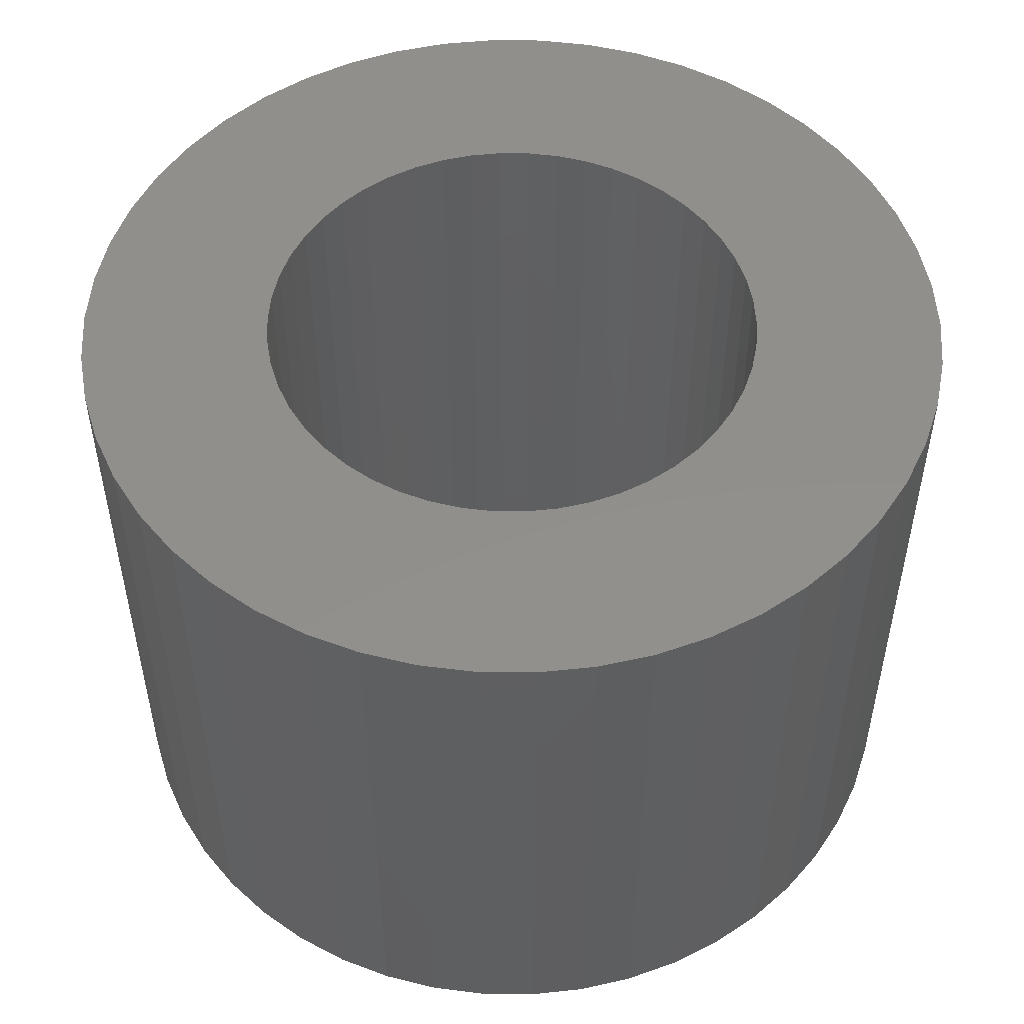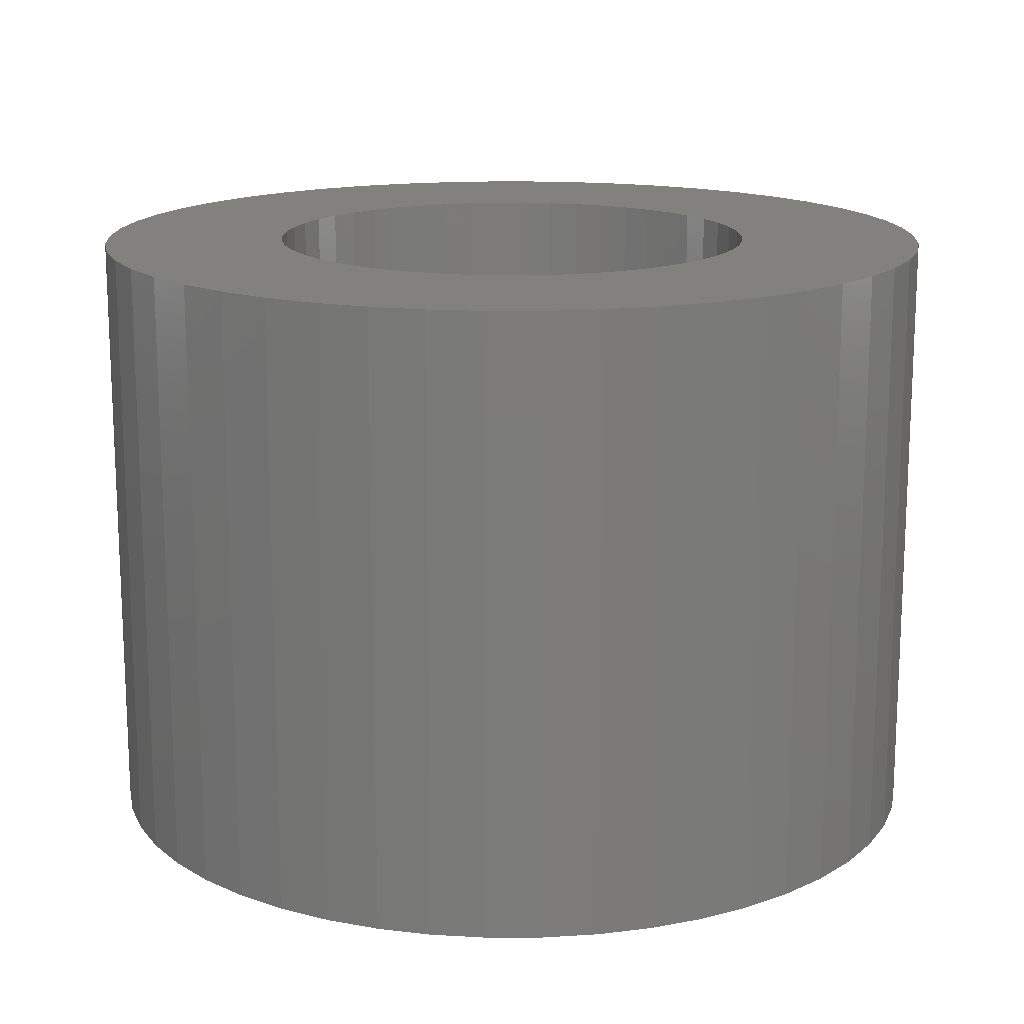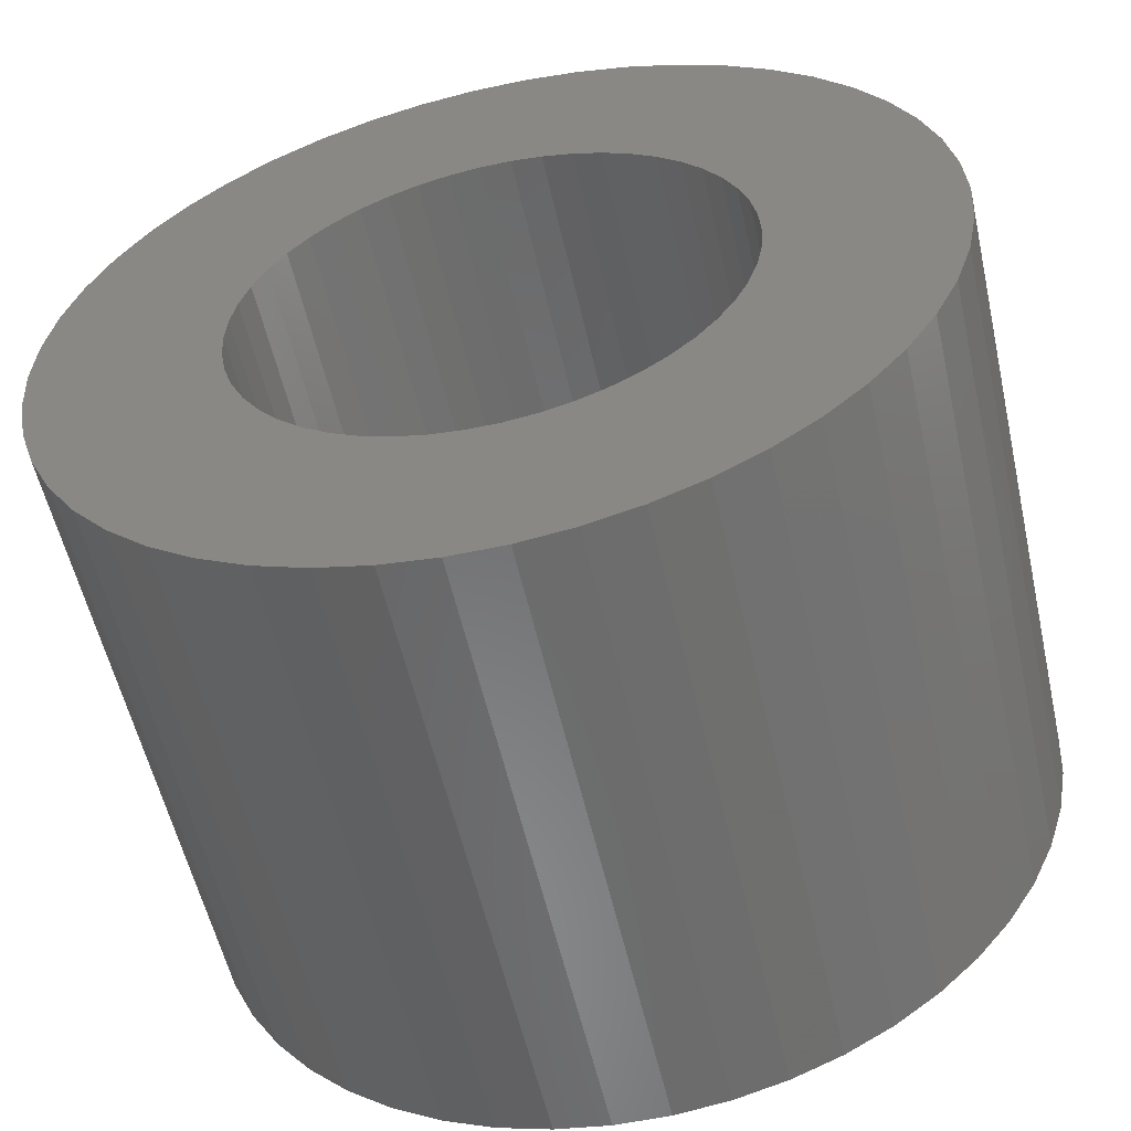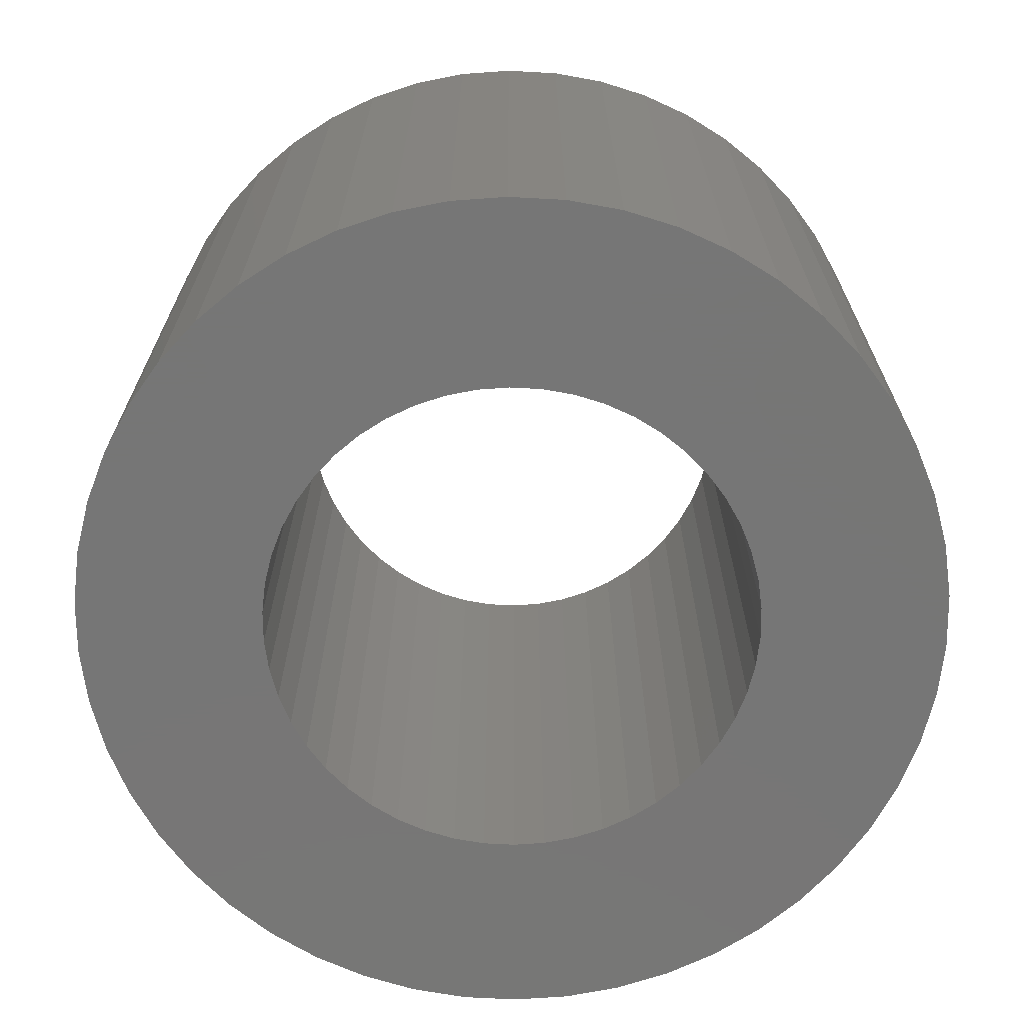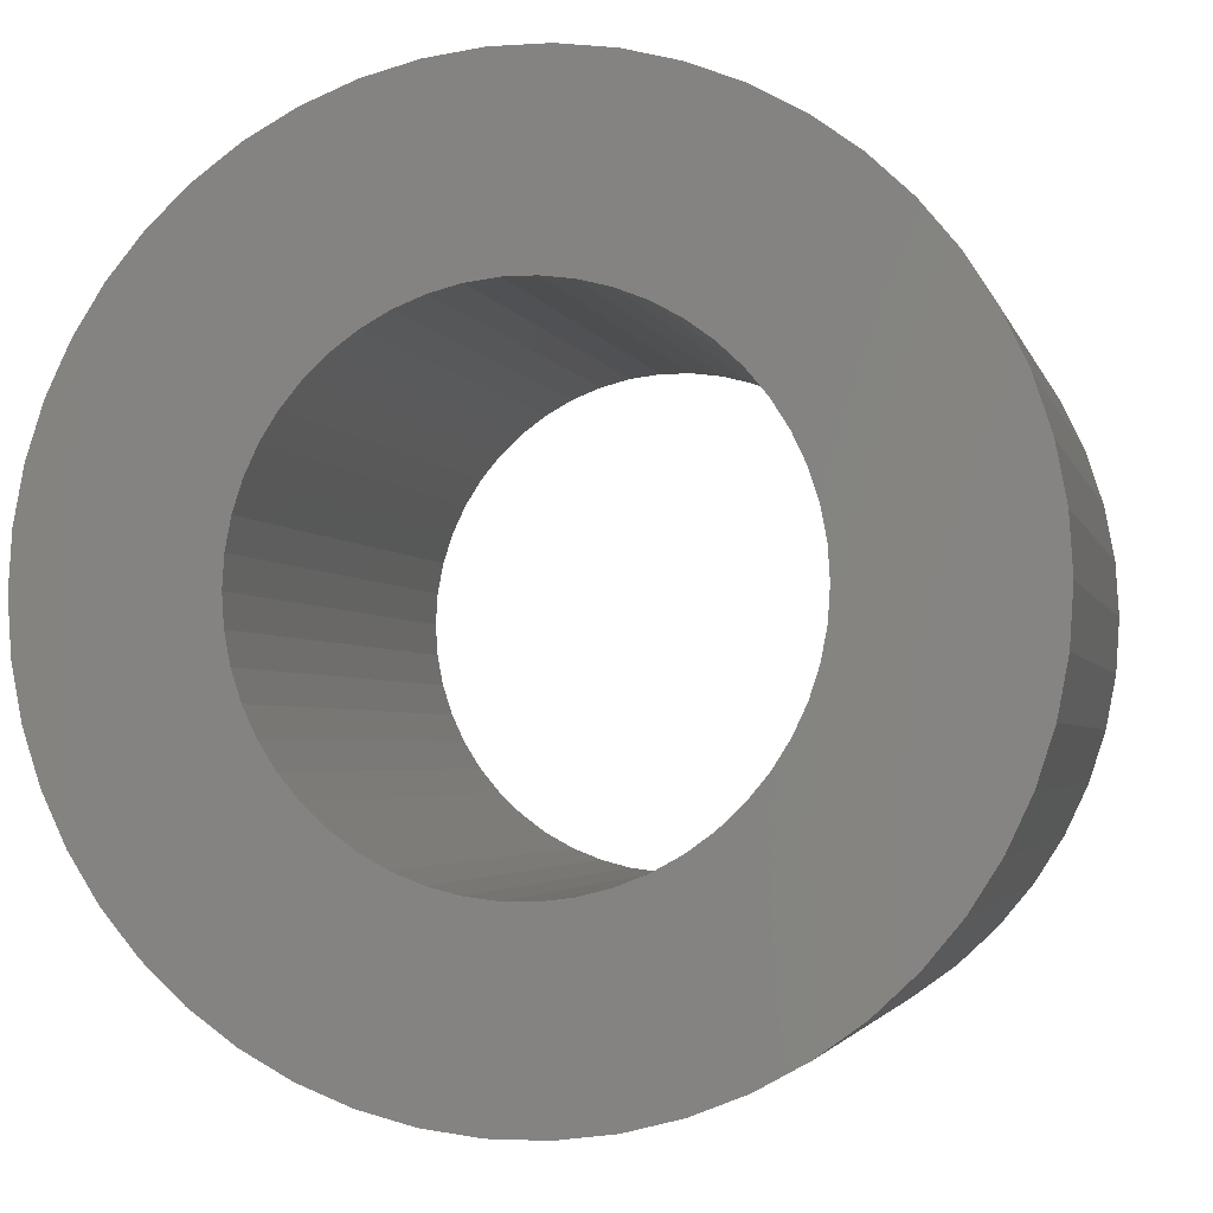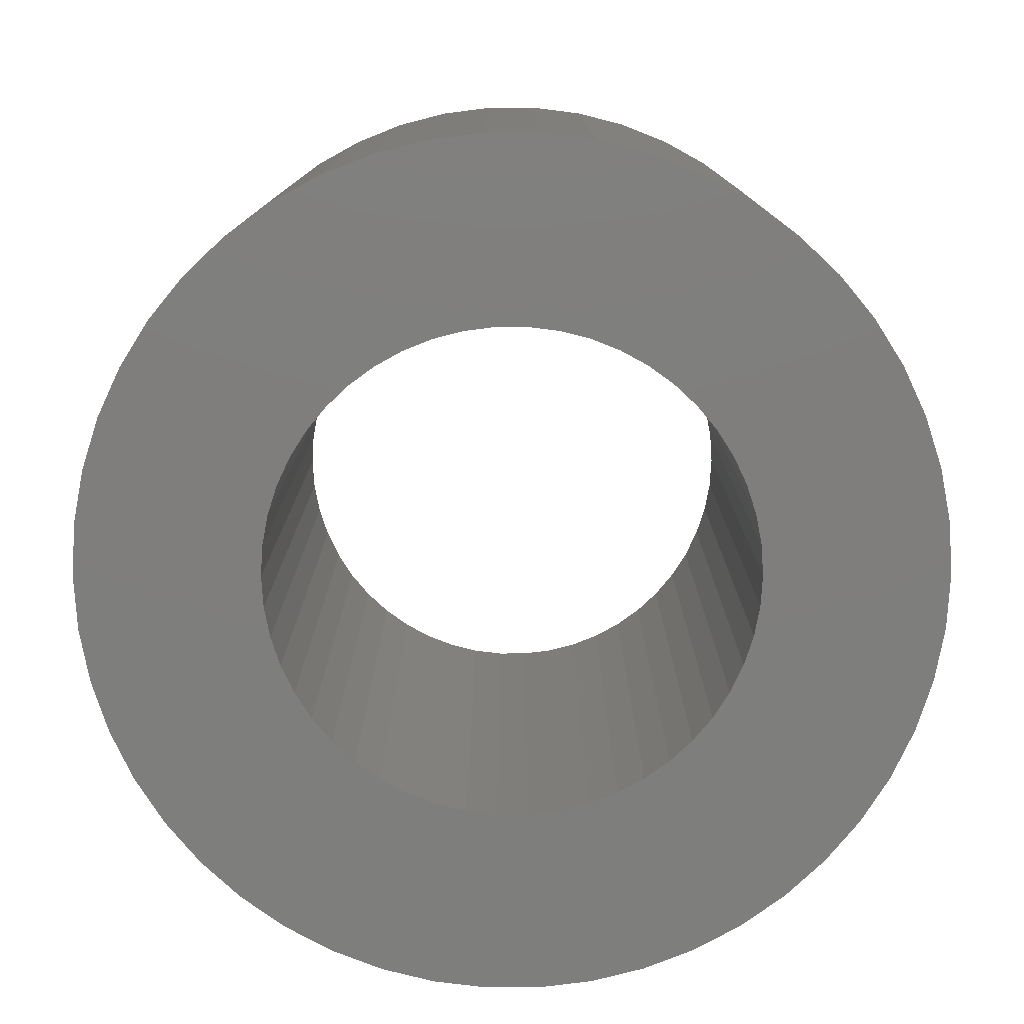
<metadata>
{"format":"stl","ext":"stl","renderer":"f3d","projection":"perspective","resolution":1024,"background":"white","views":[{"elev":51.3,"azim":43.8,"up":"+Z"},{"elev":15.6,"azim":-72.3,"up":"+Z"},{"elev":-56.3,"azim":-167.3,"up":"+Y"},{"elev":-68.8,"azim":-89.5,"up":"+Z"},{"elev":-2.9,"azim":12.9,"up":"+Y"},{"elev":-78.2,"azim":21.7,"up":"+Z"}]}
</metadata>
<code>
# stl→obj: 200 verts, 400 faces
v 3.5 0 2.5
v 3.472 0.4387 -2.5
v 3.472 0.4387 2.5
v 3.5 0 -2.5
v -3.5 0 -2.5
v -3.472 0.4387 2.5
v -3.472 0.4387 -2.5
v -3.5 0 2.5
v 0.2198 3.493 -2.5
v -0.2198 3.493 2.5
v 0.2198 3.493 2.5
v -0.2198 3.493 -2.5
v -0.2198 -3.493 -2.5
v 0.2198 -3.493 2.5
v -0.2198 -3.493 2.5
v 0.2198 -3.493 -2.5
v 2.551 2.396 -2.5
v 2.231 2.697 2.5
v 2.551 2.396 2.5
v 2.231 2.697 -2.5
v -2.231 2.697 -2.5
v -2.551 2.396 2.5
v -2.231 2.697 2.5
v -2.551 2.396 -2.5
v -1.082 3.329 -2.5
v -1.49 3.167 2.5
v -1.082 3.329 2.5
v -1.49 3.167 -2.5
v 3.254 1.288 2.5
v 3.067 1.686 -2.5
v 3.067 1.686 2.5
v 3.254 1.288 -2.5
v 3.39 0.8704 -2.5
v 3.39 0.8704 2.5
v 2.832 2.057 -2.5
v 2.832 2.057 2.5
v 1.49 3.167 -2.5
v 1.082 3.329 2.5
v 1.49 3.167 2.5
v 1.082 3.329 -2.5
v 1.875 2.955 -2.5
v 1.875 2.955 2.5
v -3.254 1.288 -2.5
v -3.067 1.686 2.5
v -3.067 1.686 -2.5
v -3.254 1.288 2.5
v -2.832 2.057 -2.5
v -2.832 2.057 2.5
v -3.39 0.8704 -2.5
v -3.39 0.8704 2.5
v -0.6558 3.438 -2.5
v -0.6558 3.438 2.5
v 0.6558 3.438 2.5
v 0.6558 3.438 -2.5
v 2 0 2.5
v 1.984 0.2507 2.5
v 3.472 -0.4387 2.5
v 1.937 0.4974 2.5
v 1.984 -0.2507 2.5
v 1.86 0.7362 2.5
v 3.39 -0.8704 2.5
v 1.753 0.9635 2.5
v 1.937 -0.4974 2.5
v 1.618 1.176 2.5
v 3.254 -1.288 2.5
v 1.458 1.369 2.5
v 1.86 -0.7362 2.5
v 3.067 -1.686 2.5
v 1.275 1.541 2.5
v 1.072 1.689 2.5
v 0.8516 1.81 2.5
v 0.618 1.902 2.5
v 0.3748 1.965 2.5
v 0.1256 1.996 2.5
v -0.1256 1.996 2.5
v -0.3748 1.965 2.5
v -0.618 1.902 2.5
v -0.8516 1.81 2.5
v -1.072 1.689 2.5
v -1.875 2.955 2.5
v -1.275 1.541 2.5
v -1.458 1.369 2.5
v -1.618 1.176 2.5
v -1.753 0.9635 2.5
v -1.86 0.7362 2.5
v 1.753 -0.9635 2.5
v 2.832 -2.057 2.5
v 1.618 -1.176 2.5
v 2.551 -2.396 2.5
v 1.458 -1.369 2.5
v 2.231 -2.697 2.5
v 1.275 -1.541 2.5
v 1.875 -2.955 2.5
v 1.072 -1.689 2.5
v 1.49 -3.167 2.5
v 0.8516 -1.81 2.5
v 1.082 -3.329 2.5
v 0.618 -1.902 2.5
v 0.6558 -3.438 2.5
v 0.3748 -1.965 2.5
v 0.1256 -1.996 2.5
v -0.1256 -1.996 2.5
v -0.3748 -1.965 2.5
v -0.6558 -3.438 2.5
v -0.618 -1.902 2.5
v -1.082 -3.329 2.5
v -0.8516 -1.81 2.5
v -1.49 -3.167 2.5
v -1.072 -1.689 2.5
v -1.875 -2.955 2.5
v -1.275 -1.541 2.5
v -2.231 -2.697 2.5
v -1.458 -1.369 2.5
v -2.551 -2.396 2.5
v -1.618 -1.176 2.5
v -2.832 -2.057 2.5
v -1.753 -0.9635 2.5
v -3.067 -1.686 2.5
v -1.86 -0.7362 2.5
v -3.254 -1.288 2.5
v -1.937 -0.4974 2.5
v -3.39 -0.8704 2.5
v -1.984 -0.2507 2.5
v -3.472 -0.4387 2.5
v -2 0 2.5
v -1.937 0.4974 2.5
v -1.984 0.2507 2.5
v -1.875 2.955 -2.5
v 3.472 -0.4387 -2.5
v 2.832 -2.057 -2.5
v 2.551 -2.396 -2.5
v 3.39 -0.8704 -2.5
v 3.254 -1.288 -2.5
v 2 0 -2.5
v 1.984 -0.2507 -2.5
v 1.937 -0.4974 -2.5
v 1.984 0.2507 -2.5
v 1.86 -0.7362 -2.5
v 3.067 -1.686 -2.5
v 1.753 -0.9635 -2.5
v 1.937 0.4974 -2.5
v 1.618 -1.176 -2.5
v 1.458 -1.369 -2.5
v 2.231 -2.697 -2.5
v 1.86 0.7362 -2.5
v 1.275 -1.541 -2.5
v 1.875 -2.955 -2.5
v 1.072 -1.689 -2.5
v 1.49 -3.167 -2.5
v 0.8516 -1.81 -2.5
v 1.082 -3.329 -2.5
v 0.618 -1.902 -2.5
v 0.6558 -3.438 -2.5
v 0.3748 -1.965 -2.5
v 0.1256 -1.996 -2.5
v -0.1256 -1.996 -2.5
v -0.3748 -1.965 -2.5
v -0.6558 -3.438 -2.5
v -0.618 -1.902 -2.5
v -1.082 -3.329 -2.5
v -0.8516 -1.81 -2.5
v -1.49 -3.167 -2.5
v -1.072 -1.689 -2.5
v -1.875 -2.955 -2.5
v -1.275 -1.541 -2.5
v -2.231 -2.697 -2.5
v -1.458 -1.369 -2.5
v -2.551 -2.396 -2.5
v -1.618 -1.176 -2.5
v -2.832 -2.057 -2.5
v -1.753 -0.9635 -2.5
v -3.067 -1.686 -2.5
v -1.86 -0.7362 -2.5
v 1.753 0.9635 -2.5
v 1.618 1.176 -2.5
v 1.458 1.369 -2.5
v 1.275 1.541 -2.5
v 1.072 1.689 -2.5
v 0.8516 1.81 -2.5
v 0.618 1.902 -2.5
v 0.3748 1.965 -2.5
v 0.1256 1.996 -2.5
v -0.1256 1.996 -2.5
v -0.3748 1.965 -2.5
v -0.618 1.902 -2.5
v -0.8516 1.81 -2.5
v -1.072 1.689 -2.5
v -1.275 1.541 -2.5
v -1.458 1.369 -2.5
v -1.618 1.176 -2.5
v -1.753 0.9635 -2.5
v -1.86 0.7362 -2.5
v -1.937 0.4974 -2.5
v -1.984 0.2507 -2.5
v -2 0 -2.5
v -3.254 -1.288 -2.5
v -1.937 -0.4974 -2.5
v -3.39 -0.8704 -2.5
v -1.984 -0.2507 -2.5
v -3.472 -0.4387 -2.5
f 1 2 3
f 2 1 4
f 5 6 7
f 6 5 8
f 9 10 11
f 10 9 12
f 13 14 15
f 14 13 16
f 17 18 19
f 18 17 20
f 21 22 23
f 22 21 24
f 25 26 27
f 26 25 28
f 29 30 31
f 30 29 32
f 3 33 34
f 33 3 2
f 31 35 36
f 35 31 30
f 37 38 39
f 38 37 40
f 41 39 42
f 39 41 37
f 43 44 45
f 44 43 46
f 47 22 24
f 22 47 48
f 49 46 43
f 46 49 50
f 51 27 52
f 27 51 25
f 34 32 29
f 32 34 33
f 36 17 19
f 17 36 35
f 40 53 38
f 53 40 54
f 54 11 53
f 11 54 9
f 20 42 18
f 42 20 41
f 45 48 47
f 48 45 44
f 7 50 49
f 50 7 6
f 55 1 3
f 56 3 34
f 1 55 57
f 58 34 29
f 59 57 55
f 60 29 31
f 57 59 61
f 62 31 36
f 63 61 59
f 64 36 19
f 61 63 65
f 66 19 18
f 67 65 63
f 65 67 68
f 3 56 55
f 34 58 56
f 69 18 42
f 29 60 58
f 31 62 60
f 36 64 62
f 70 42 39
f 19 66 64
f 18 69 66
f 71 39 38
f 42 70 69
f 39 71 70
f 72 38 53
f 38 72 71
f 53 73 72
f 11 73 53
f 11 74 73
f 11 75 74
f 10 75 11
f 10 76 75
f 52 76 10
f 76 52 77
f 27 77 52
f 77 27 78
f 26 78 27
f 78 26 79
f 80 79 26
f 79 80 81
f 23 81 80
f 81 23 82
f 22 82 23
f 82 22 83
f 48 83 22
f 83 48 84
f 44 84 48
f 84 44 85
f 86 68 67
f 68 86 87
f 88 87 86
f 87 88 89
f 90 89 88
f 89 90 91
f 92 91 90
f 91 92 93
f 94 93 92
f 93 94 95
f 96 95 94
f 95 96 97
f 98 97 96
f 97 98 99
f 100 99 98
f 100 14 99
f 101 14 100
f 102 14 101
f 102 15 14
f 103 15 102
f 104 103 105
f 103 104 15
f 106 105 107
f 108 107 109
f 105 106 104
f 110 109 111
f 112 111 113
f 107 108 106
f 114 113 115
f 116 115 117
f 118 117 119
f 109 110 108
f 120 119 121
f 122 121 123
f 124 123 125
f 46 85 44
f 111 112 110
f 85 46 126
f 113 114 112
f 50 126 46
f 115 116 114
f 126 50 127
f 117 118 116
f 6 127 50
f 119 120 118
f 127 6 125
f 121 122 120
f 8 125 6
f 123 124 122
f 125 8 124
f 28 80 26
f 80 28 128
f 128 23 80
f 23 128 21
f 12 52 10
f 52 12 51
f 57 4 1
f 4 57 129
f 89 130 87
f 130 89 131
f 65 132 61
f 132 65 133
f 61 129 57
f 129 61 132
f 134 4 129
f 135 129 132
f 4 134 2
f 136 132 133
f 137 2 134
f 138 133 139
f 2 137 33
f 140 139 130
f 141 33 137
f 142 130 131
f 33 141 32
f 143 131 144
f 145 32 141
f 32 145 30
f 129 135 134
f 132 136 135
f 146 144 147
f 133 138 136
f 139 140 138
f 130 142 140
f 148 147 149
f 131 143 142
f 144 146 143
f 150 149 151
f 147 148 146
f 149 150 148
f 152 151 153
f 151 152 150
f 153 154 152
f 16 154 153
f 16 155 154
f 16 156 155
f 13 156 16
f 13 157 156
f 158 157 13
f 157 158 159
f 160 159 158
f 159 160 161
f 162 161 160
f 161 162 163
f 164 163 162
f 163 164 165
f 166 165 164
f 165 166 167
f 168 167 166
f 167 168 169
f 170 169 168
f 169 170 171
f 172 171 170
f 171 172 173
f 174 30 145
f 30 174 35
f 175 35 174
f 35 175 17
f 176 17 175
f 17 176 20
f 177 20 176
f 20 177 41
f 178 41 177
f 41 178 37
f 179 37 178
f 37 179 40
f 180 40 179
f 40 180 54
f 181 54 180
f 181 9 54
f 182 9 181
f 183 9 182
f 183 12 9
f 184 12 183
f 51 184 185
f 184 51 12
f 25 185 186
f 28 186 187
f 185 25 51
f 128 187 188
f 21 188 189
f 186 28 25
f 24 189 190
f 47 190 191
f 45 191 192
f 187 128 28
f 43 192 193
f 49 193 194
f 7 194 195
f 196 173 172
f 188 21 128
f 173 196 197
f 189 24 21
f 198 197 196
f 190 47 24
f 197 198 199
f 191 45 47
f 200 199 198
f 192 43 45
f 199 200 195
f 193 49 43
f 5 195 200
f 194 7 49
f 195 5 7
f 149 93 95
f 93 149 147
f 144 89 91
f 89 144 131
f 87 139 68
f 139 87 130
f 196 122 198
f 122 196 120
f 151 95 97
f 95 151 149
f 153 97 99
f 97 153 151
f 16 99 14
f 99 16 153
f 68 133 65
f 133 68 139
f 158 15 104
f 15 158 13
f 162 106 108
f 106 162 160
f 160 104 106
f 104 160 158
f 168 116 170
f 116 168 114
f 168 112 114
f 112 168 166
f 172 120 196
f 120 172 118
f 198 124 200
f 124 198 122
f 200 8 5
f 8 200 124
f 147 91 93
f 91 147 144
f 170 118 172
f 118 170 116
f 164 108 110
f 108 164 162
f 166 110 112
f 110 166 164
f 134 56 137
f 56 134 55
f 125 194 127
f 194 125 195
f 183 74 75
f 74 183 182
f 155 102 101
f 102 155 156
f 177 66 69
f 66 177 176
f 189 81 82
f 81 189 188
f 186 77 78
f 77 186 185
f 145 62 174
f 62 145 60
f 137 58 141
f 58 137 56
f 180 71 72
f 71 180 179
f 178 69 70
f 69 178 177
f 85 191 84
f 191 85 192
f 126 192 85
f 192 126 193
f 187 78 79
f 78 187 186
f 185 76 77
f 76 185 184
f 150 98 96
f 98 150 152
f 141 60 145
f 60 141 58
f 175 66 176
f 66 175 64
f 174 64 175
f 64 174 62
f 181 72 73
f 72 181 180
f 182 73 74
f 73 182 181
f 179 70 71
f 70 179 178
f 84 190 83
f 190 84 191
f 83 189 82
f 189 83 190
f 127 193 126
f 193 127 194
f 188 79 81
f 79 188 187
f 184 75 76
f 75 184 183
f 135 55 134
f 55 135 59
f 136 59 135
f 59 136 63
f 117 173 119
f 173 117 171
f 115 171 117
f 171 115 169
f 148 96 94
f 96 148 150
f 140 67 138
f 67 140 86
f 113 169 115
f 169 113 167
f 119 197 121
f 197 119 173
f 146 94 92
f 94 146 148
f 152 100 98
f 100 152 154
f 154 101 100
f 101 154 155
f 142 86 140
f 86 142 88
f 143 88 142
f 88 143 90
f 138 63 136
f 63 138 67
f 156 103 102
f 103 156 157
f 159 107 105
f 107 159 161
f 157 105 103
f 105 157 159
f 121 199 123
f 199 121 197
f 123 195 125
f 195 123 199
f 143 92 90
f 92 143 146
f 161 109 107
f 109 161 163
f 163 111 109
f 111 163 165
f 165 113 111
f 113 165 167

</code>
